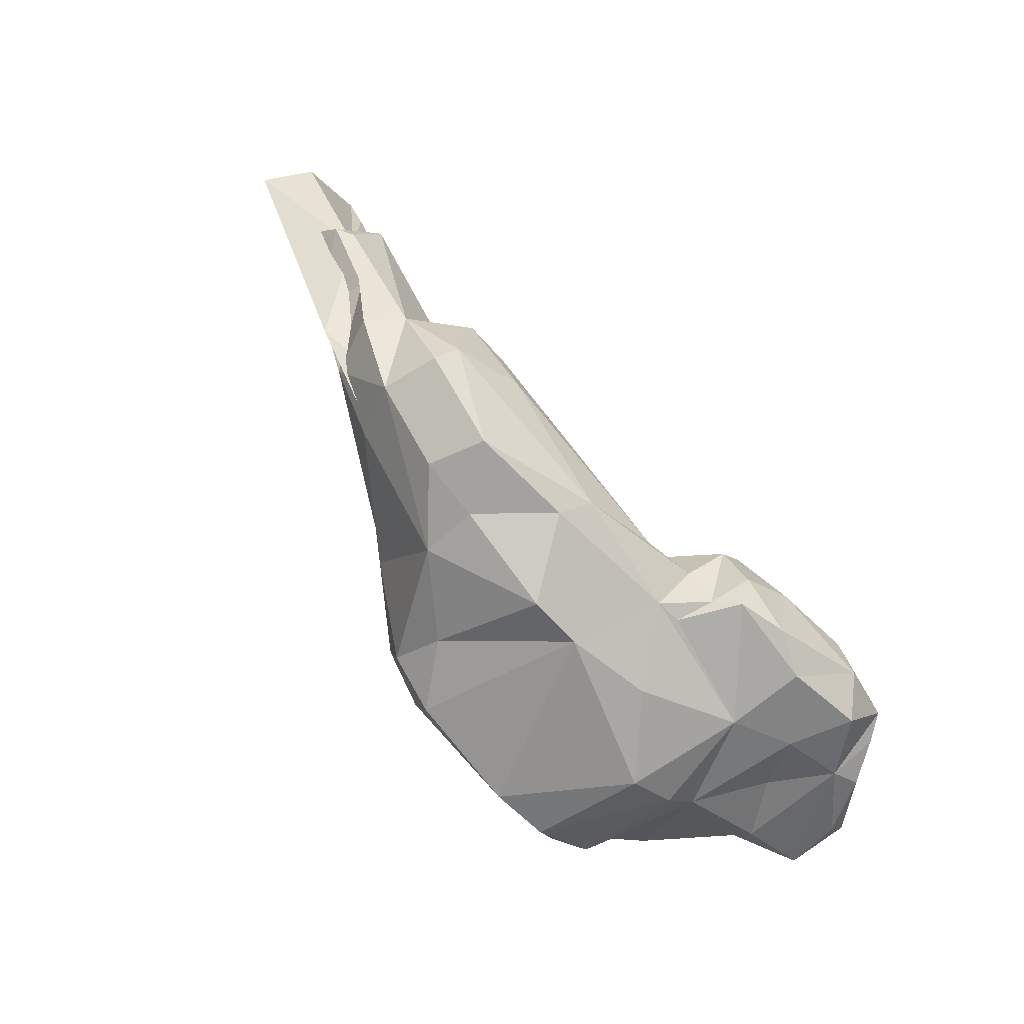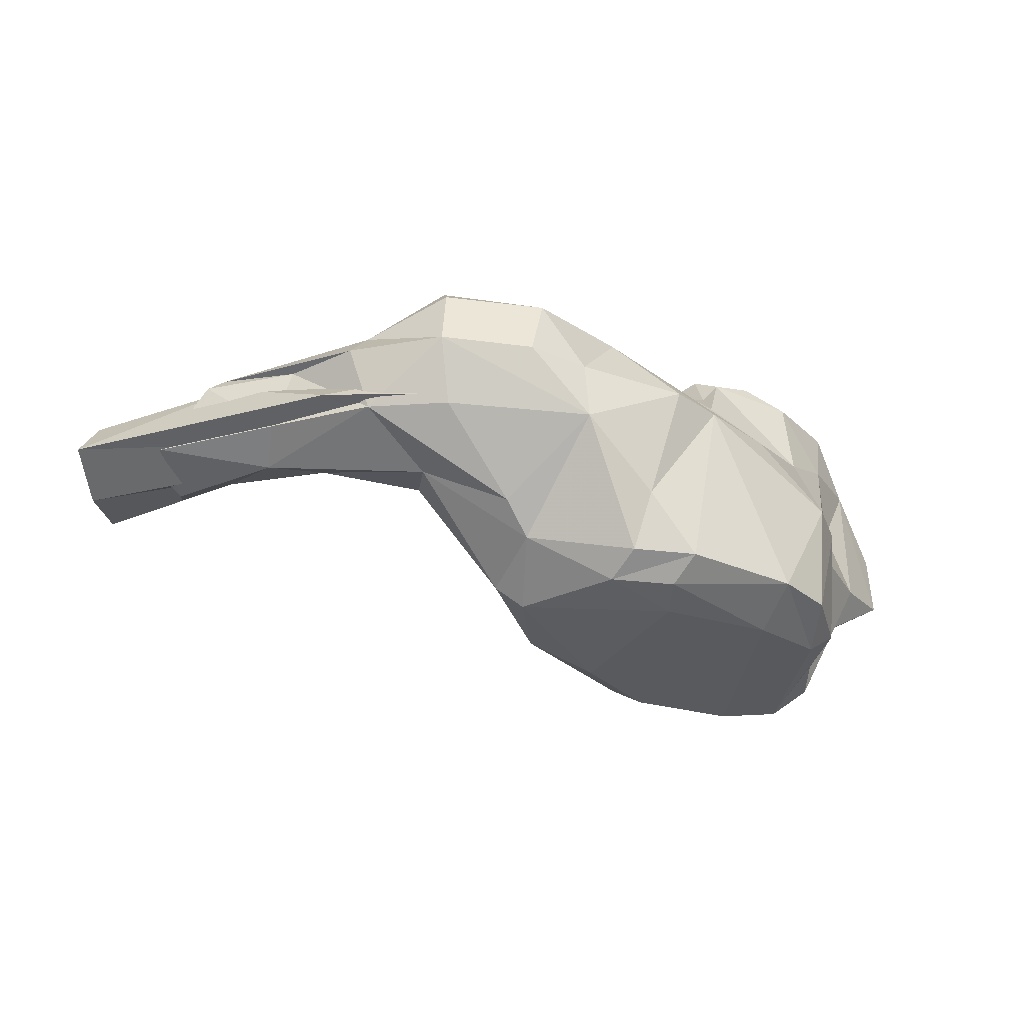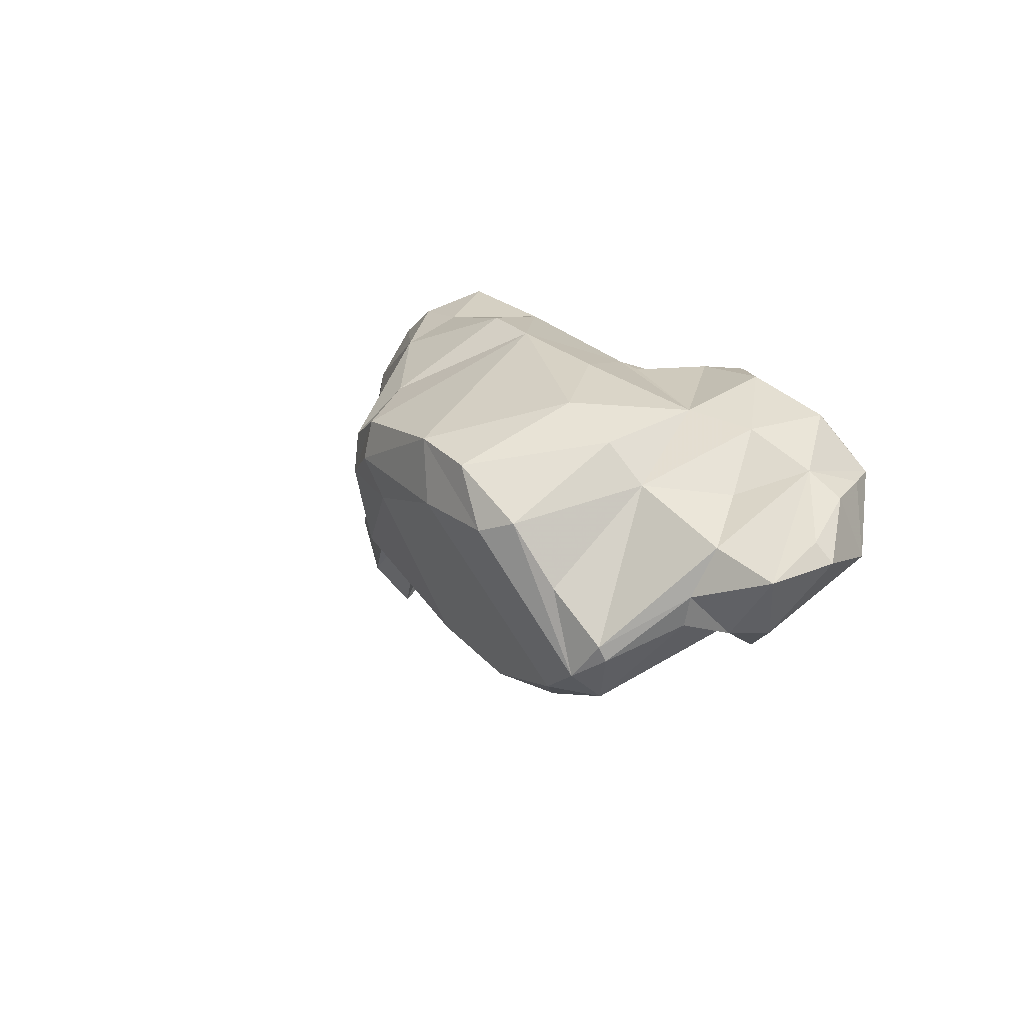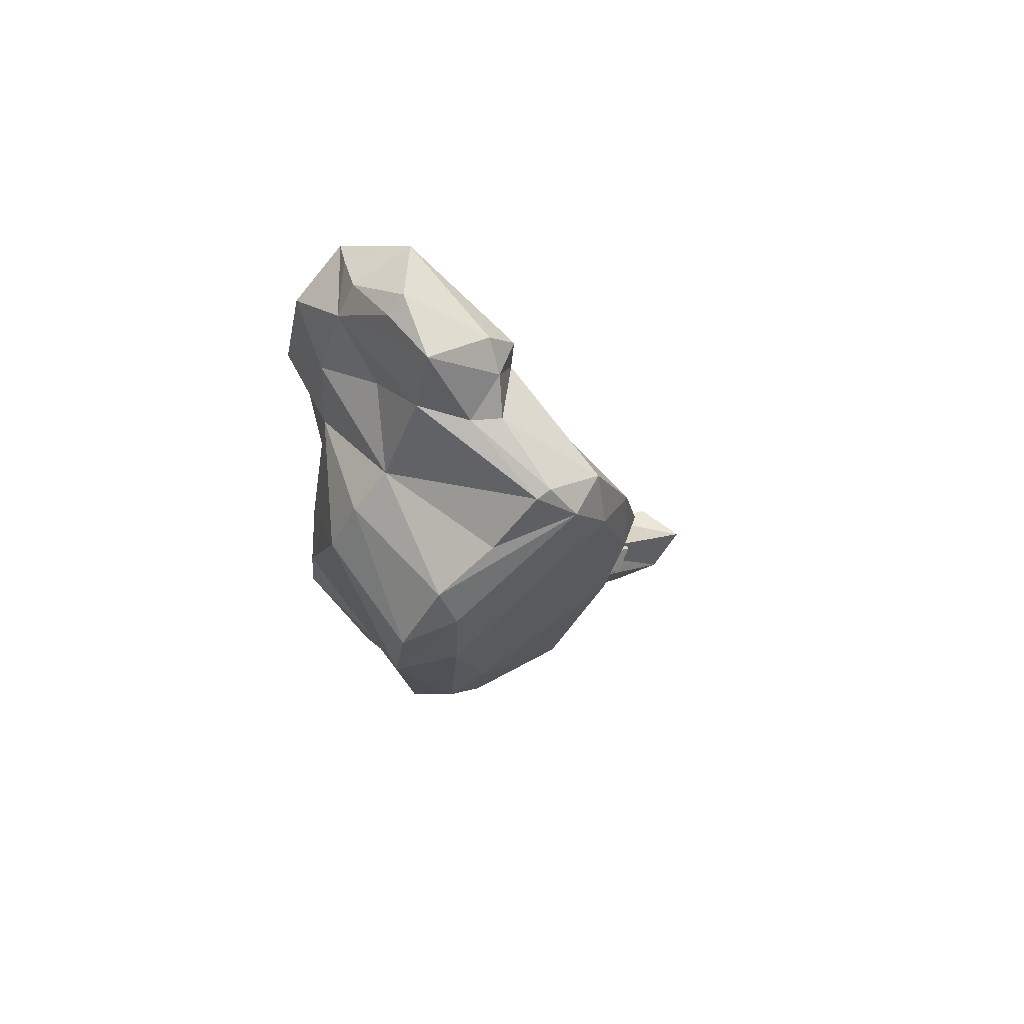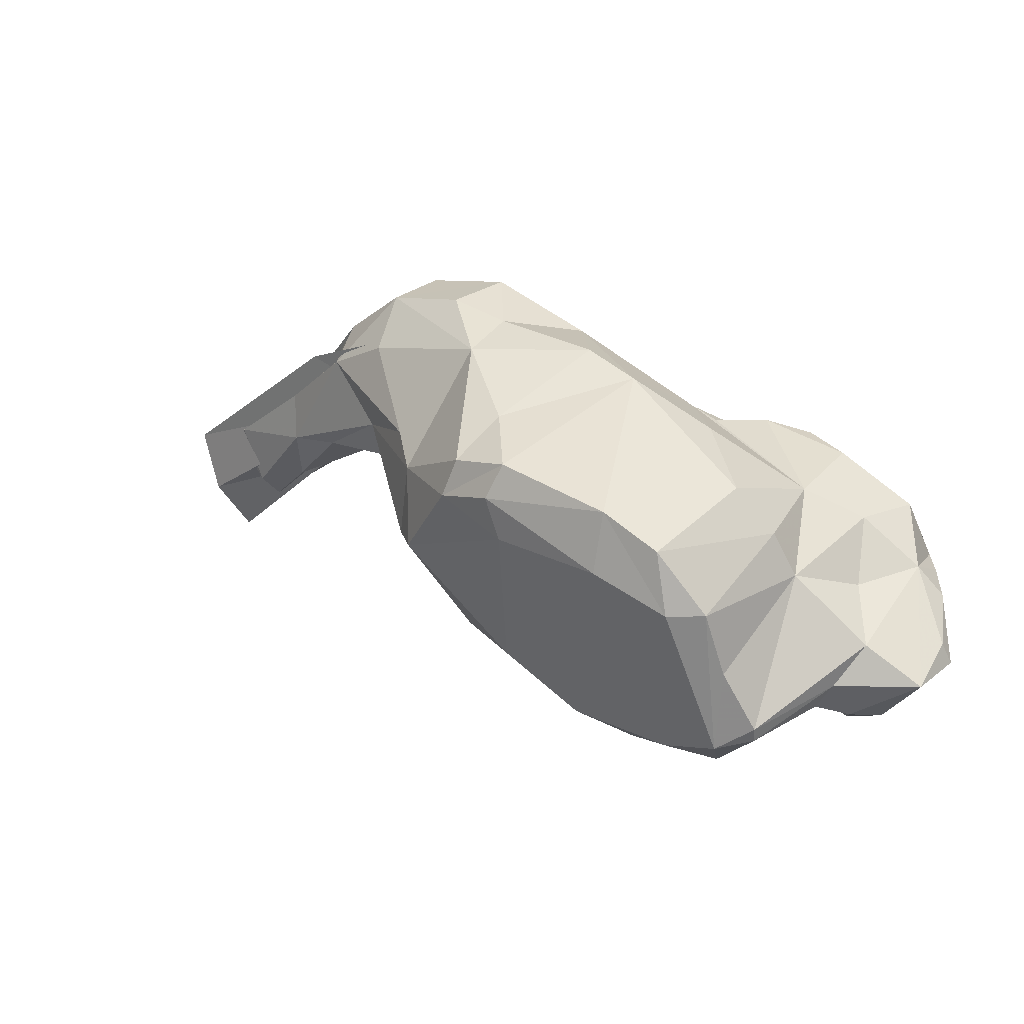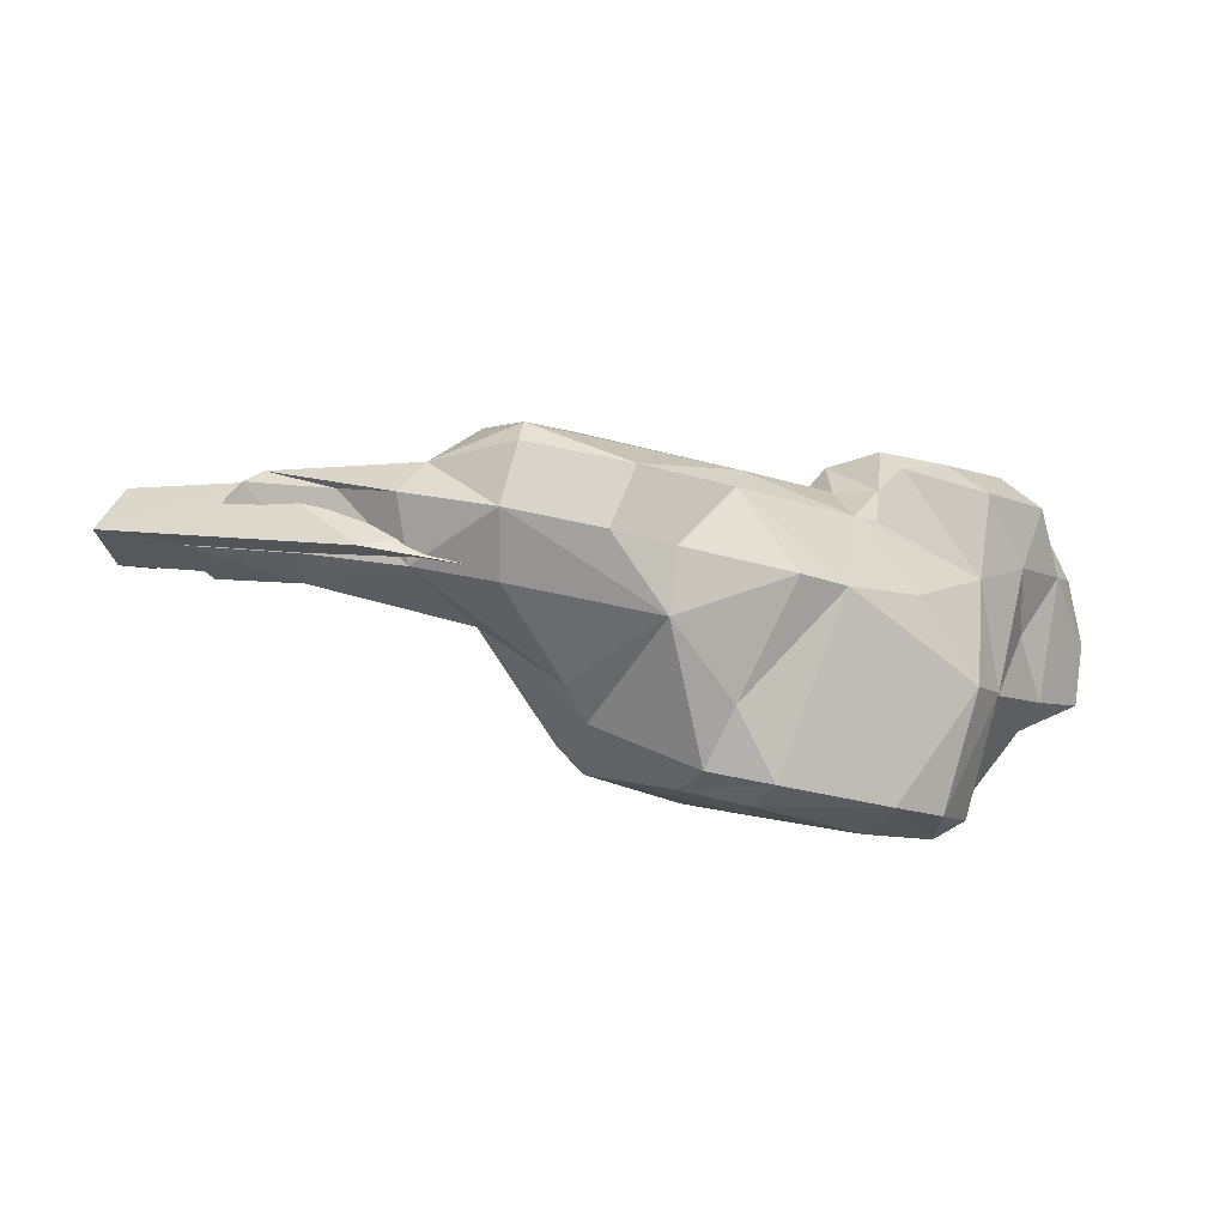
<metadata>
{"format":"obj","ext":"obj","renderer":"f3d","projection":"perspective","resolution":1024,"background":"white","views":[{"elev":63.1,"azim":-124.2,"up":"+Y"},{"elev":22.3,"azim":169.9,"up":"+Y"},{"elev":-17.0,"azim":-111.5,"up":"+Y"},{"elev":-8.2,"azim":-58.8,"up":"+Z"},{"elev":-4.0,"azim":-142.3,"up":"+Y"},{"elev":48.9,"azim":-176.7,"up":"+Y"}]}
</metadata>
<code>
v 214.3 225.6 67.38
v 214.3 224.5 68.32
v 214.5 223.1 64.79
v 215.4 228.6 69.66
v 217.1 225.5 62.9
v 217.9 221.3 66.33
v 216.3 230.3 68.34
v 216.7 230.2 71.58
v 218.8 233.2 66.21
v 217.7 234.2 70.01
v 218.5 229.1 64.77
v 217.1 226 71.87
v 220 229.5 59.95
v 221.7 220.6 57.97
v 219.1 221.4 64.52
v 217.8 231.2 72.83
v 220.2 221.2 66.47
v 218.8 223.1 62.12
v 220.4 231.9 58.16
v 221.9 227.1 53.06
v 220 234.5 72.02
v 222.4 233.4 72.82
v 221.1 237.4 67.88
v 221.9 222.4 65.59
v 223.5 230.7 50.63
v 220.1 221.9 62.34
v 221.5 234.9 63.69
v 222 220 58.5
v 221.8 234.5 56.4
v 220 226.8 71.34
v 222.3 223.8 55.58
v 221.8 225.6 67.74
v 226.1 239.8 67.2
v 222.5 230.6 73.23
v 225.3 238.5 59.19
v 226.3 232.9 49.35
v 223.7 238.9 68.46
v 224.1 219.5 57.34
v 224.2 228.6 70.26
v 223.7 227.1 51.71
v 224.7 232.8 71.86
v 225.3 218.8 59.62
v 225.6 224 64.68
v 227.3 239.6 68.57
v 227.6 239.6 63.38
v 227.5 229.5 50.04
v 233.8 234 48.22
v 231.1 220 59.22
v 229.3 241.6 56.83
v 226 236.7 70.86
v 227.4 239.3 65.87
v 226.2 231 68.75
v 228.8 240.4 62.85
v 232.6 235.9 48.22
v 227.6 219.6 57.38
v 229.8 236.1 70.14
v 230.2 237.7 69.02
v 231.8 243.4 55.89
v 229.1 224.7 64.54
v 229.9 238.9 66.04
v 230.4 233.8 67.39
v 234.8 239.1 50.7
v 235 221.5 58.66
v 232.5 240.3 64.76
v 232.5 232.6 65.64
v 232.8 236.3 65.95
v 233.8 231.6 49.41
v 231.9 226.2 63.91
v 233.6 221.5 56.86
v 236.3 236.4 48.52
v 240.6 232.5 60.98
v 235.2 245.4 59.82
v 235.1 244.3 62.13
v 237.6 234.4 48.77
v 238 245.8 55.29
v 238.3 243.7 52.44
v 240.2 248.8 57.82
v 237.4 225 54.84
v 237.6 240.4 63.78
v 243.4 238.8 51.72
v 242.3 236.5 51.15
v 241.6 238.6 61.35
v 243.6 246.2 62.46
v 242.5 231.7 51.48
v 241.1 243.7 57.76
v 246.7 244.6 53.35
v 241.2 227 55.91
v 241.4 247.4 54.71
v 244 232.6 52.53
v 241.3 241.8 63.42
v 246.3 240.7 56.8
v 244.3 243 54.82
v 248.2 239.9 54.44
v 245.7 236.7 58.86
v 246 249.7 58.28
v 246.8 248.2 55.16
v 251.4 244.3 54.47
v 248.2 237.9 56.3
v 245.9 249.4 59.89
v 246 245 63.08
v 244.6 244.5 58.44
v 242.6 242.7 58.82
v 248 245.1 53.96
v 248.3 246.3 62.39
v 248.8 244.6 62.63
v 244.6 245.4 57.1
v 250.8 247 59.18
v 252.1 247 56.96
v 251.7 238.9 58.25
v 254.1 239.3 56.97
v 257.4 239.8 56.94
v 255.5 245.1 58.8
v 252.3 242 61.8
v 249 240.7 61.01
v 257.1 242.7 56.46
v 259.6 244.3 60.69
v 248.1 241.7 55.43
v 255.8 242 61.3
v 259 239.1 63.18
v 263.8 240.9 58.25
v 254 244.9 55.13
v 260.7 244.1 60.04
v 259.6 237.8 59.86
v 257 238.5 59.84
v 260.6 241.2 63.17
v 262.8 237.4 59.1
v 261.8 238.8 63.34
v 267.2 234.6 62.16
v 263.3 239.3 63.19
v 262.7 236.6 60.68
v 259.3 243.8 60.42
v 264.5 239.9 58.9
v 268.8 241 59.1
v 266.2 237.1 64.05
v 267.5 241.1 62.04
v 268.2 237.2 60.02
g foo
f 38 42 28
f 38 28 14
f 38 14 31
f 38 31 20
f 38 20 40
f 40 20 25
f 40 25 36
f 38 55 42
f 42 55 48
f 55 38 46
f 46 38 40
f 46 36 47
f 46 40 36
f 48 55 69
f 67 46 47
f 47 36 54
f 69 63 48
f 67 55 46
f 69 55 78
f 78 55 67
f 63 69 78
f 67 47 74
f 74 54 70
f 74 47 54
f 78 87 63
f 78 67 84
f 84 67 74
f 81 74 70
f 87 78 84
f 84 74 81
f 84 89 87
f 84 81 89
f 18 28 26
f 28 18 14
f 31 14 13
f 31 13 20
f 28 42 26
f 25 29 36
f 48 43 42
f 36 49 54
f 54 62 70
f 70 62 76
f 71 63 87
f 81 76 80
f 70 76 81
f 94 87 89
f 93 89 81
f 93 81 80
f 15 6 3
f 18 15 3
f 18 3 5
f 17 6 15
f 18 5 14
f 15 18 26
f 5 13 14
f 17 15 24
f 24 15 26
f 19 20 13
f 19 25 20
f 19 29 25
f 24 26 42
f 43 24 42
f 48 59 43
f 48 63 59
f 68 59 63
f 49 62 54
f 71 68 63
f 80 76 86
f 87 94 71
f 98 94 89
f 89 93 98
f 93 80 97
f 97 80 86
f 94 98 109
f 110 98 93
f 98 110 109
f 110 93 111
f 111 93 97
f 109 110 123
f 115 111 97
f 123 110 111
f 120 111 115
f 126 123 111
f 126 130 123
f 126 111 120
f 126 132 130
f 120 132 126
f 3 2 1
f 3 6 2
f 3 7 5
f 3 1 7
f 13 5 11
f 13 11 9
f 24 32 17
f 19 13 27
f 13 9 27
f 32 24 43
f 27 29 19
f 29 27 35
f 49 29 35
f 49 36 29
f 61 59 68
f 62 49 58
f 61 68 65
f 68 71 65
f 62 58 76
f 76 58 75
f 88 76 75
f 65 71 82
f 82 71 94
f 82 94 90
f 76 88 96
f 86 76 96
f 94 114 90
f 94 109 114
f 97 86 96
f 108 97 96
f 109 123 114
f 108 112 97
f 97 112 115
f 114 123 119
f 123 130 119
f 112 122 115
f 127 119 130
f 115 122 120
f 132 127 130
f 120 122 132
f 1 2 4
f 2 6 12
f 2 12 4
f 1 4 7
f 6 17 12
f 5 7 11
f 7 9 11
f 17 30 12
f 32 30 17
f 23 27 9
f 32 39 30
f 53 35 27
f 32 43 39
f 53 27 45
f 52 39 43
f 59 52 43
f 53 49 35
f 52 59 61
f 72 49 53
f 58 49 72
f 66 65 79
f 79 65 82
f 58 72 75
f 75 72 77
f 77 88 75
f 82 90 79
f 96 88 77
f 96 77 95
f 105 90 114
f 107 96 95
f 105 114 113
f 105 113 104
f 113 107 104
f 96 107 108
f 107 113 125
f 107 125 116
f 107 116 108
f 108 116 112
f 119 113 114
f 125 113 119
f 112 116 122
f 125 119 127
f 116 125 122
f 127 132 125
f 125 132 122
f 4 12 8
f 8 7 4
f 8 12 16
f 7 8 16
f 7 16 10
f 7 10 9
f 16 12 30
f 16 30 34
f 23 9 10
f 39 34 30
f 33 27 23
f 39 41 34
f 33 45 27
f 41 39 52
f 41 52 56
f 45 33 51
f 52 61 56
f 45 51 53
f 57 60 51
f 53 51 60
f 57 56 61
f 57 61 65
f 65 66 57
f 60 57 66
f 60 66 64
f 60 64 73
f 53 60 73
f 73 72 53
f 64 66 79
f 64 79 100
f 73 77 72
f 100 79 90
f 64 100 83
f 73 64 83
f 77 73 99
f 99 73 83
f 77 99 95
f 100 90 105
f 83 100 104
f 104 100 105
f 99 83 104
f 104 107 99
f 99 107 95
f 10 16 21
f 21 23 10
f 16 34 22
f 21 16 22
f 21 22 50
f 23 21 37
f 22 34 41
f 50 22 41
f 37 21 50
f 37 33 23
f 37 50 44
f 44 33 37
f 50 41 56
f 33 44 51
f 50 56 57
f 44 50 57
f 57 51 44
f 117 91 92
f 117 92 103
f 117 103 121
f 133 117 121
f 117 124 91
f 136 117 133
f 136 124 117
f 124 136 128
f 85 92 91
f 102 85 91
f 106 92 85
f 106 103 92
f 118 102 91
f 106 121 103
f 118 91 124
f 121 106 131
f 124 129 118
f 124 128 129
f 134 129 128
f 131 133 121
f 135 133 131
f 101 85 102
f 101 106 85
f 102 118 101
f 131 101 118
f 131 106 101
f 131 118 129
f 131 129 134
f 134 135 131
f 136 133 135
f 136 135 134
f 128 136 134
g

</code>
